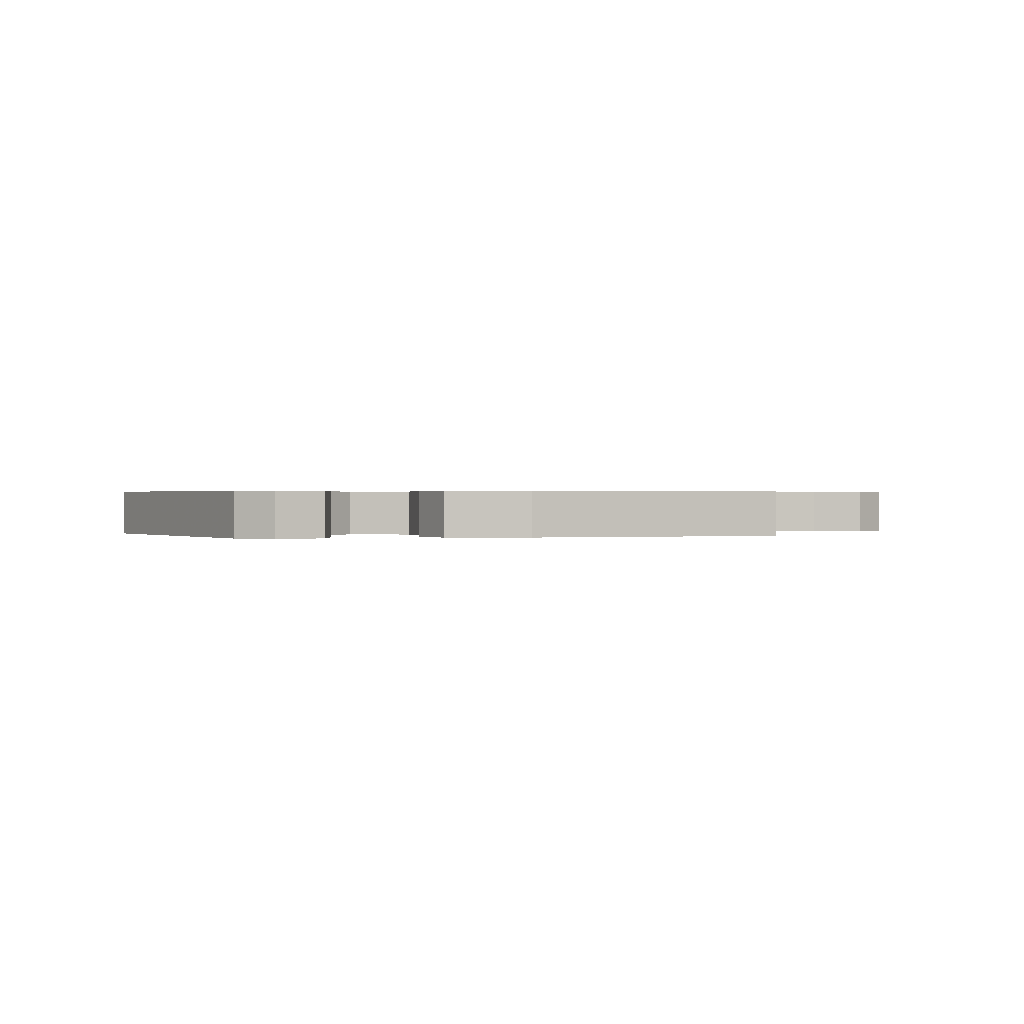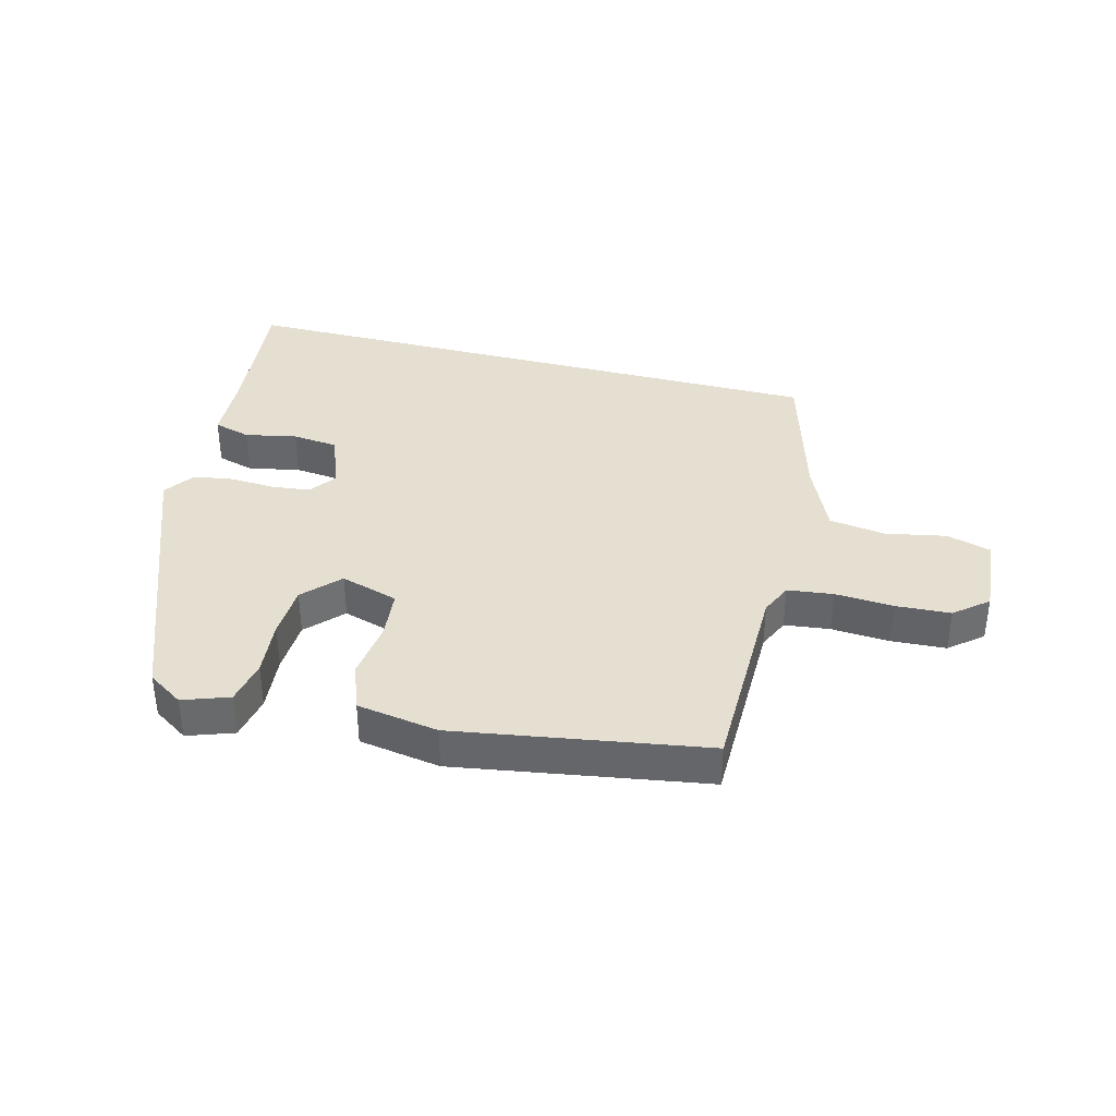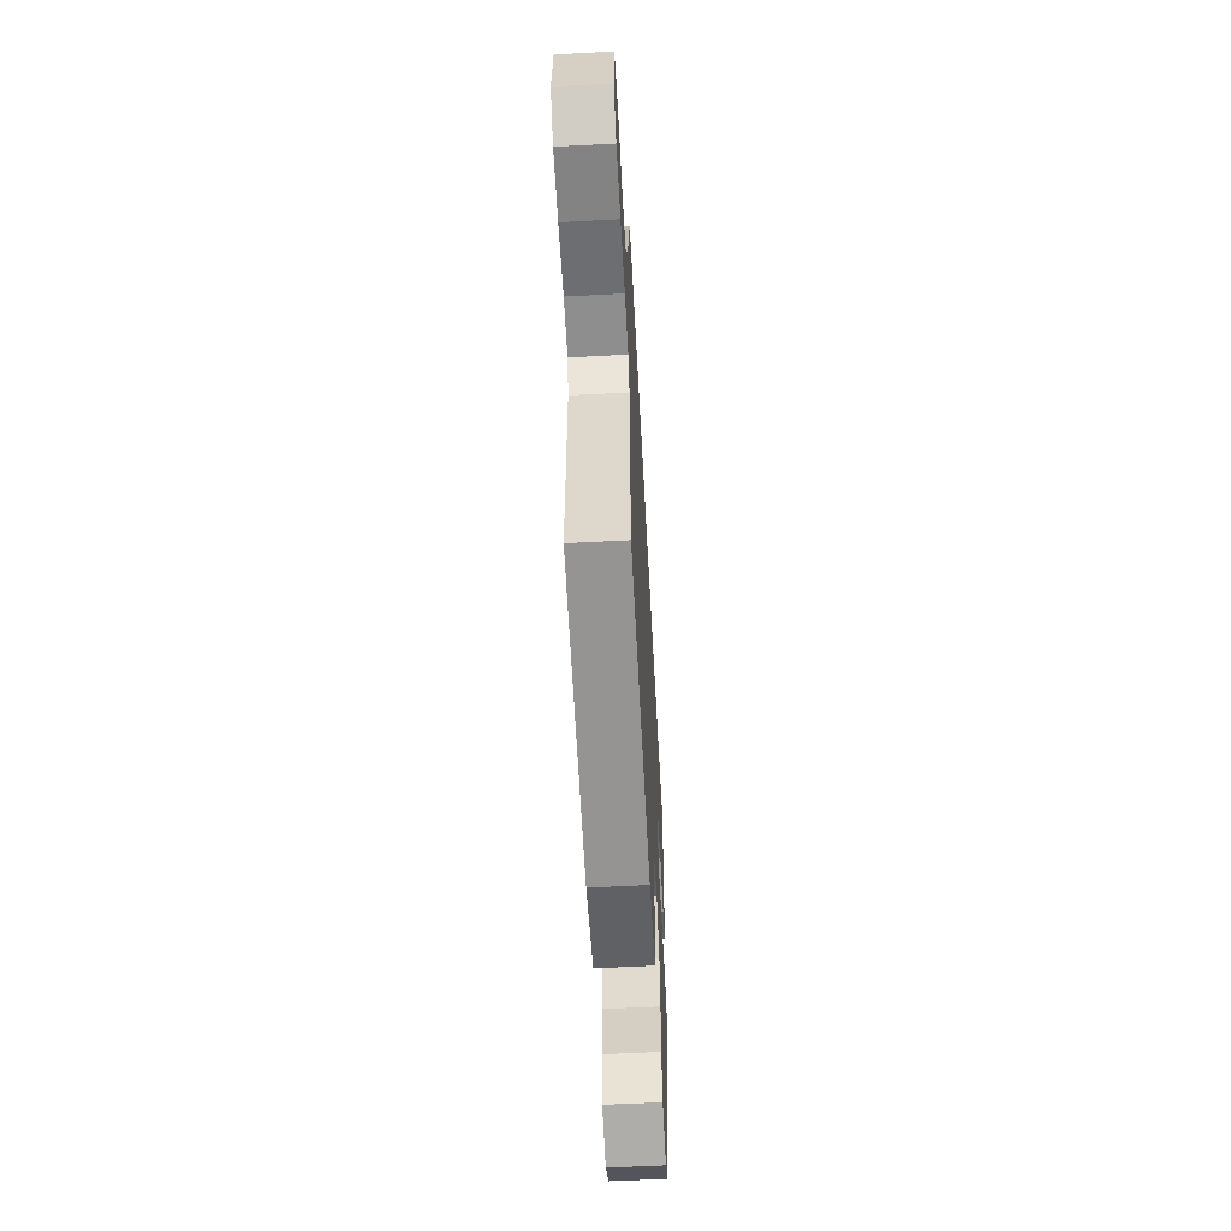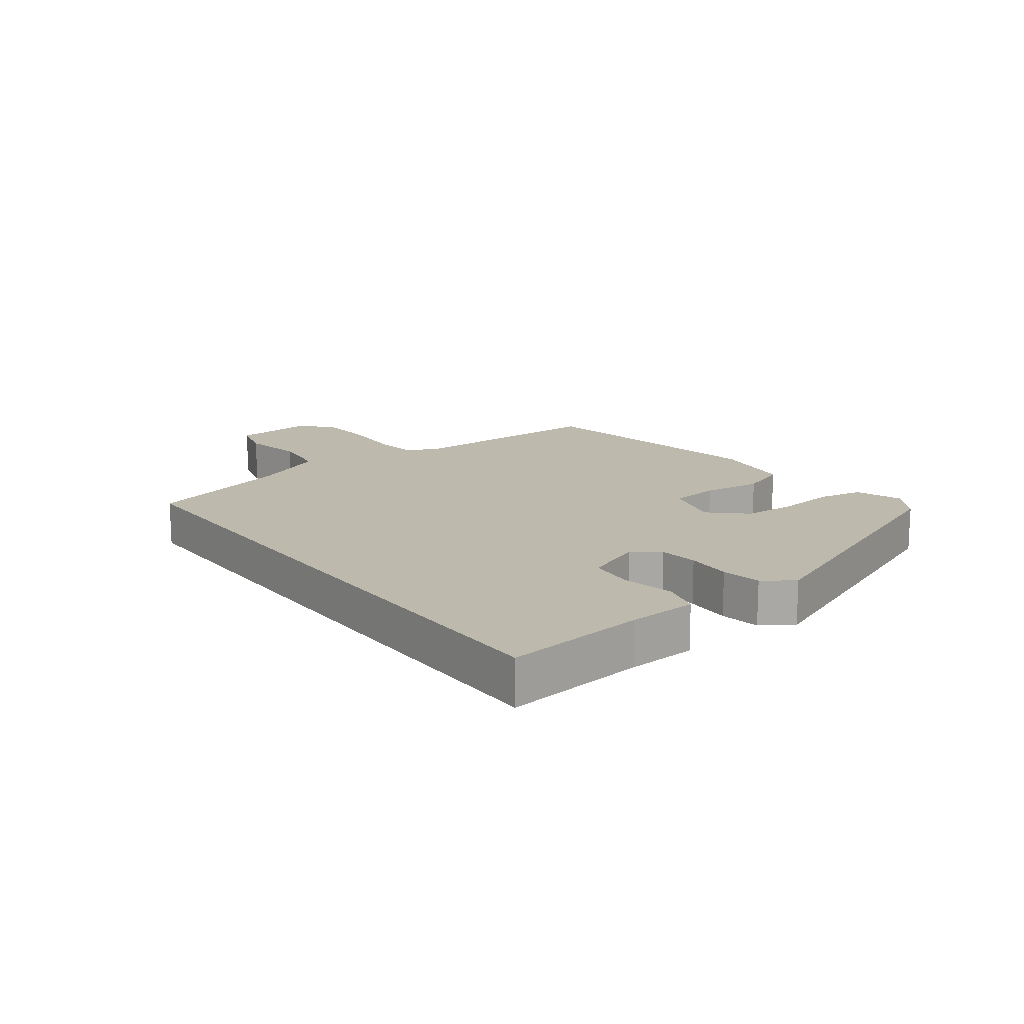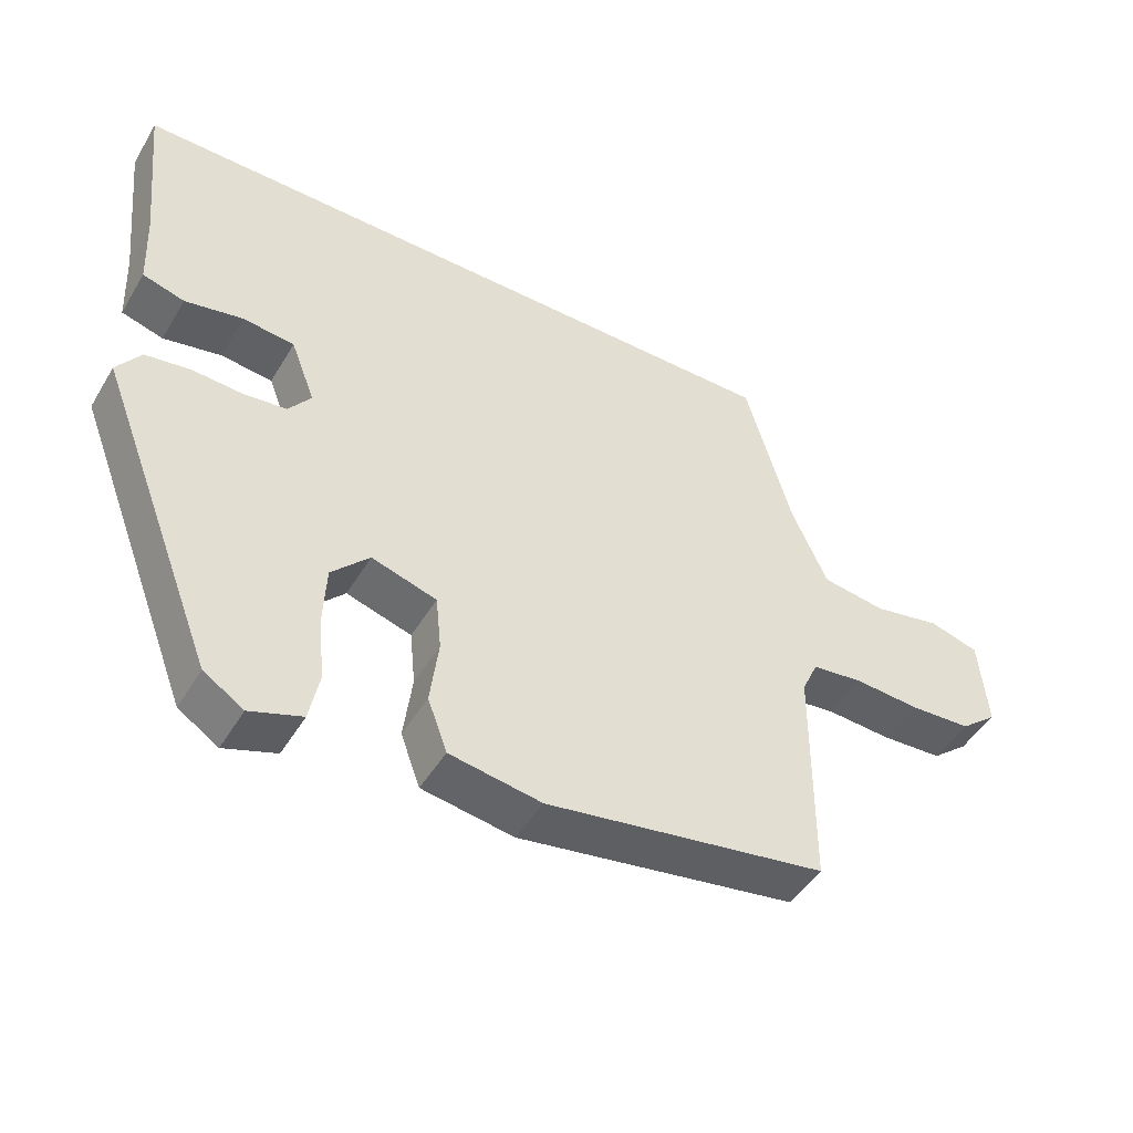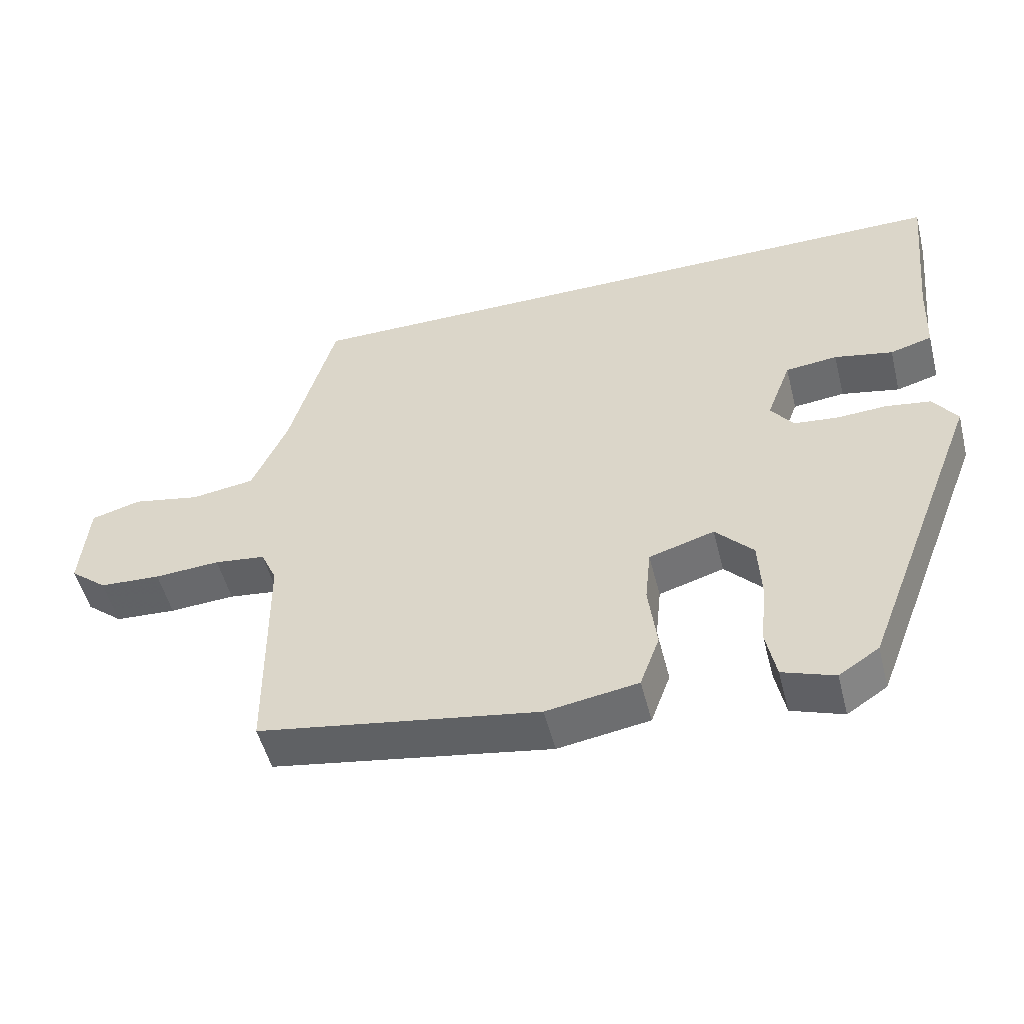
<metadata>
{"format":"obj","ext":"obj","renderer":"f3d","projection":"perspective","resolution":1024,"background":"white","views":[{"elev":0.4,"azim":170.3,"up":"+Y"},{"elev":37.4,"azim":-165.4,"up":"+Y"},{"elev":-58.0,"azim":-86.9,"up":"+Z"},{"elev":15.3,"azim":52.9,"up":"+Y"},{"elev":-47.7,"azim":150.3,"up":"+Z"},{"elev":-51.6,"azim":14.2,"up":"+Z"}]}
</metadata>
<code>
v 0.358 0.07 -0.486
v 0.301 0.07 -0.523
v 0.227 0.07 -0.497
v 0.213 0.07 -0.426
v 0.222 0.07 -0.334
v 0.218 0.07 -0.248
v 0.164 0.07 -0.191
v 0.071 0.07 -0.219
v 0.063 0.07 -0.298
v 0.075 0.07 -0.393
v 0.047 0.07 -0.469
v -0.084 0.07 -0.49
v -0.484 0.07 -0.425
v -0.487 0.07 -0.097
v -0.51 0.07 -0.046
v -0.583 0.07 -0.037
v -0.677 0.07 -0.043
v -0.765 0.07 -0.038
v -0.818 0.07 0.006
v -0.807 0.07 0.138
v -0.736 0.07 0.158
v -0.639 0.07 0.139
v -0.548 0.07 0.152
v -0.497 0.07 0.267
v -0.431 0.07 0.5
v 0.548 0.07 0.5
v 0.524 0.07 0.273
v 0.519 0.07 0.163
v 0.459 0.07 0.146
v 0.376 0.07 0.163
v 0.302 0.07 0.155
v 0.267 0.07 0.063
v 0.299 0.07 0.02
v 0.361 0.07 0.013
v 0.433 0.07 0.017
v 0.497 0.07 0.007
v 0.531 0.07 -0.042
v 0.358 0 -0.486
v 0.301 0 -0.523
v 0.227 0 -0.497
v 0.213 0 -0.426
v 0.222 0 -0.334
v 0.218 0 -0.248
v 0.164 0 -0.191
v 0.071 0 -0.219
v 0.063 0 -0.298
v 0.075 0 -0.393
v 0.047 0 -0.469
v -0.084 0 -0.49
v -0.484 0 -0.425
v -0.487 0 -0.097
v -0.51 0 -0.046
v -0.583 0 -0.037
v -0.677 0 -0.043
v -0.765 0 -0.038
v -0.818 0 0.006
v -0.807 0 0.138
v -0.736 0 0.158
v -0.639 0 0.139
v -0.548 0 0.152
v -0.497 0 0.267
v -0.431 0 0.5
v 0.548 0 0.5
v 0.524 0 0.273
v 0.519 0 0.163
v 0.459 0 0.146
v 0.376 0 0.163
v 0.302 0 0.155
v 0.267 0 0.063
v 0.299 0 0.02
v 0.361 0 0.013
v 0.433 0 0.017
v 0.497 0 0.007
v 0.531 0 -0.042
f 34 35 36 37
f 33 34 37 1
f 32 33 1 2
f 27 28 29 30
f 27 30 31
f 24 25 26 27
f 23 24 27 31
f 22 23 31 32
f 20 21 22
f 16 17 18 19
f 15 16 19 20
f 11 12 13 14
f 9 10 11 14
f 8 9 14 15
f 7 8 15 20
f 2 3 4 5
f 2 5 6
f 32 2 6
f 7 20 22 32
f 6 7 32
f 74 73 72 71
f 38 74 71 70
f 39 38 70 69
f 67 66 65 64
f 68 67 64
f 64 63 62 61
f 68 64 61 60
f 69 68 60 59
f 59 58 57
f 56 55 54 53
f 57 56 53 52
f 51 50 49 48
f 51 48 47 46
f 52 51 46 45
f 57 52 45 44
f 42 41 40 39
f 43 42 39
f 43 39 69
f 69 59 57 44
f 69 44 43
f 1 38 39 2
f 2 39 40 3
f 3 40 41 4
f 4 41 42 5
f 5 42 43 6
f 6 43 44 7
f 7 44 45 8
f 8 45 46 9
f 9 46 47 10
f 10 47 48 11
f 11 48 49 12
f 12 49 50 13
f 13 50 51 14
f 14 51 52 15
f 15 52 53 16
f 16 53 54 17
f 17 54 55 18
f 18 55 56 19
f 19 56 57 20
f 20 57 58 21
f 21 58 59 22
f 22 59 60 23
f 23 60 61 24
f 24 61 62 25
f 25 62 63 26
f 26 63 64 27
f 27 64 65 28
f 28 65 66 29
f 29 66 67 30
f 30 67 68 31
f 31 68 69 32
f 32 69 70 33
f 33 70 71 34
f 34 71 72 35
f 35 72 73 36
f 36 73 74 37
f 37 74 38 1

</code>
